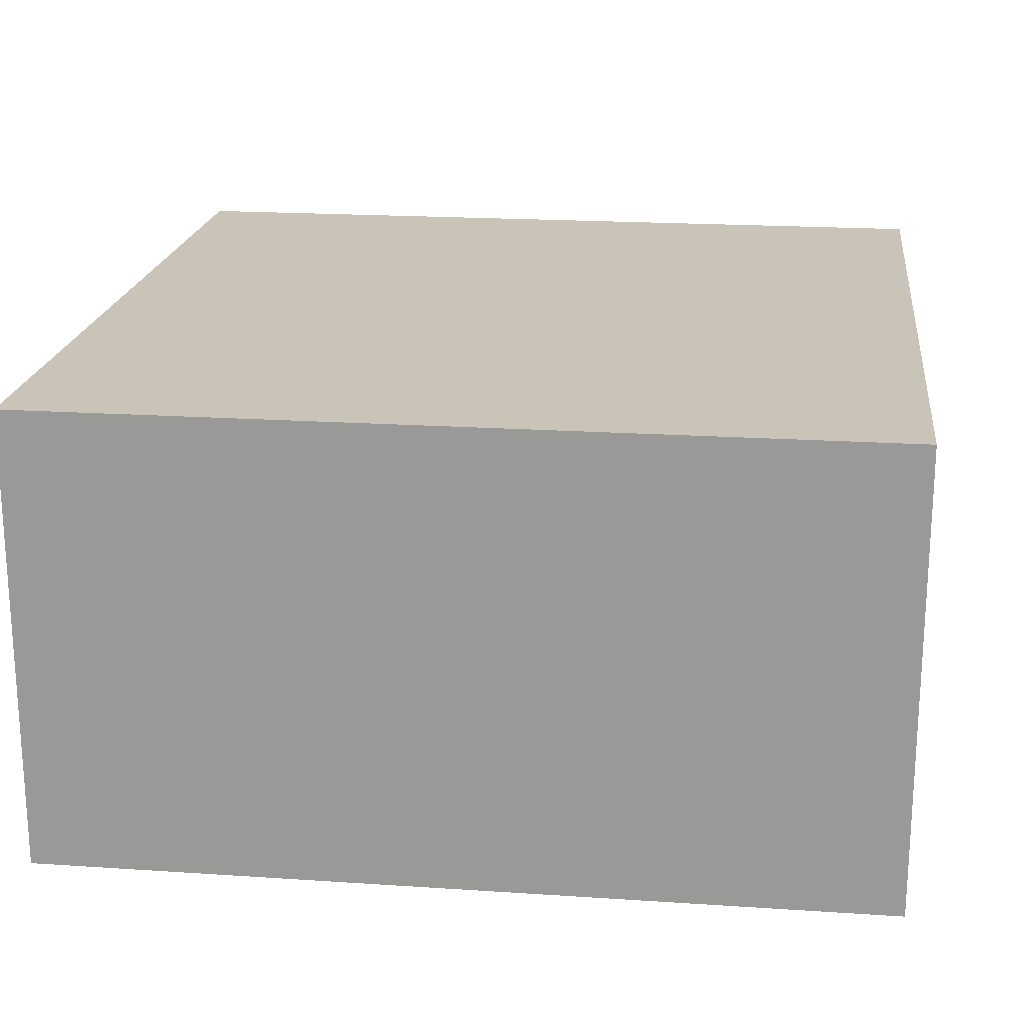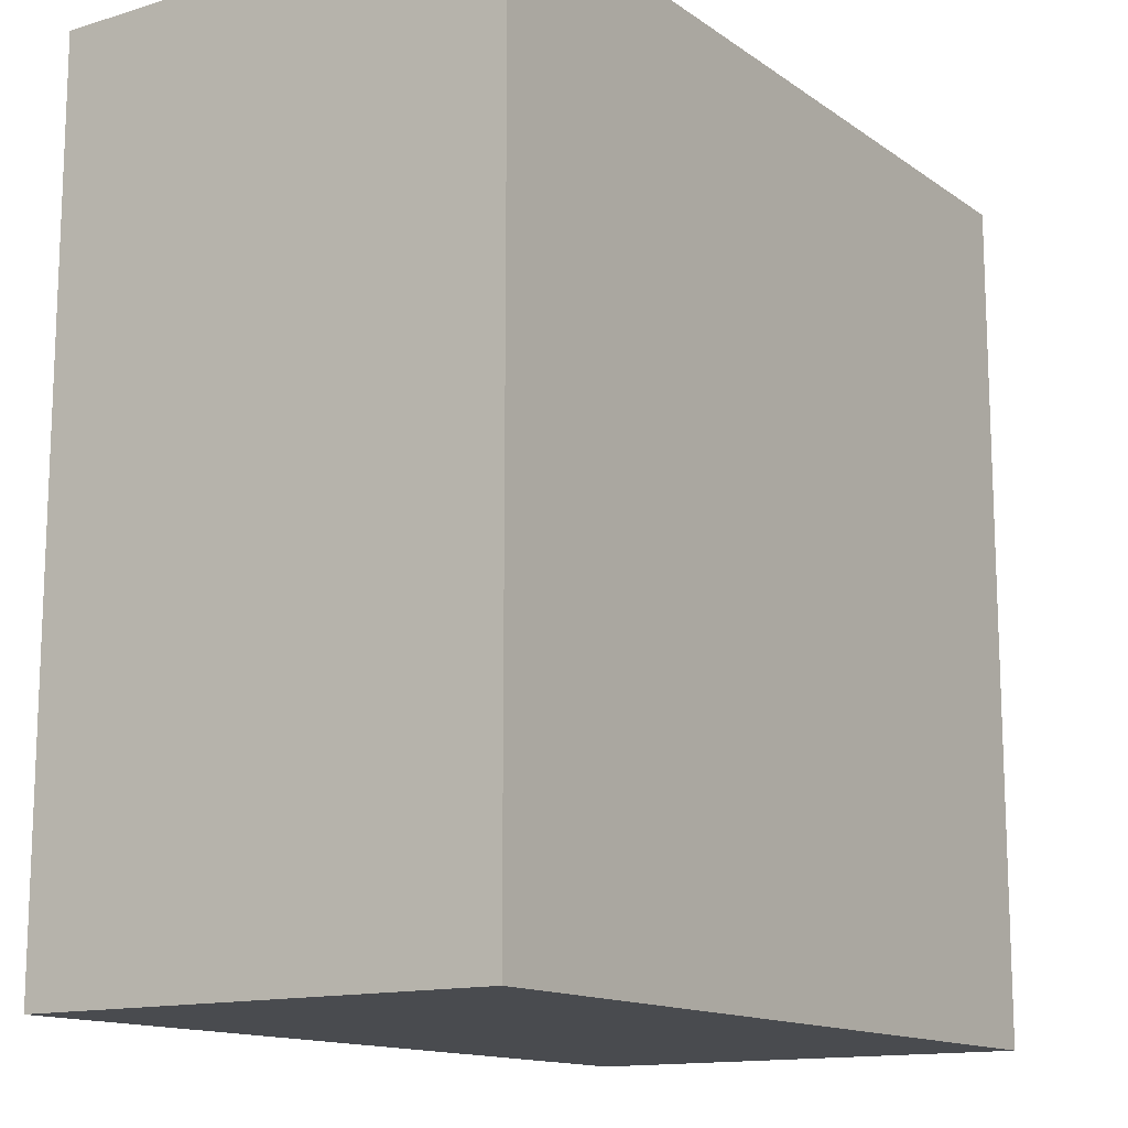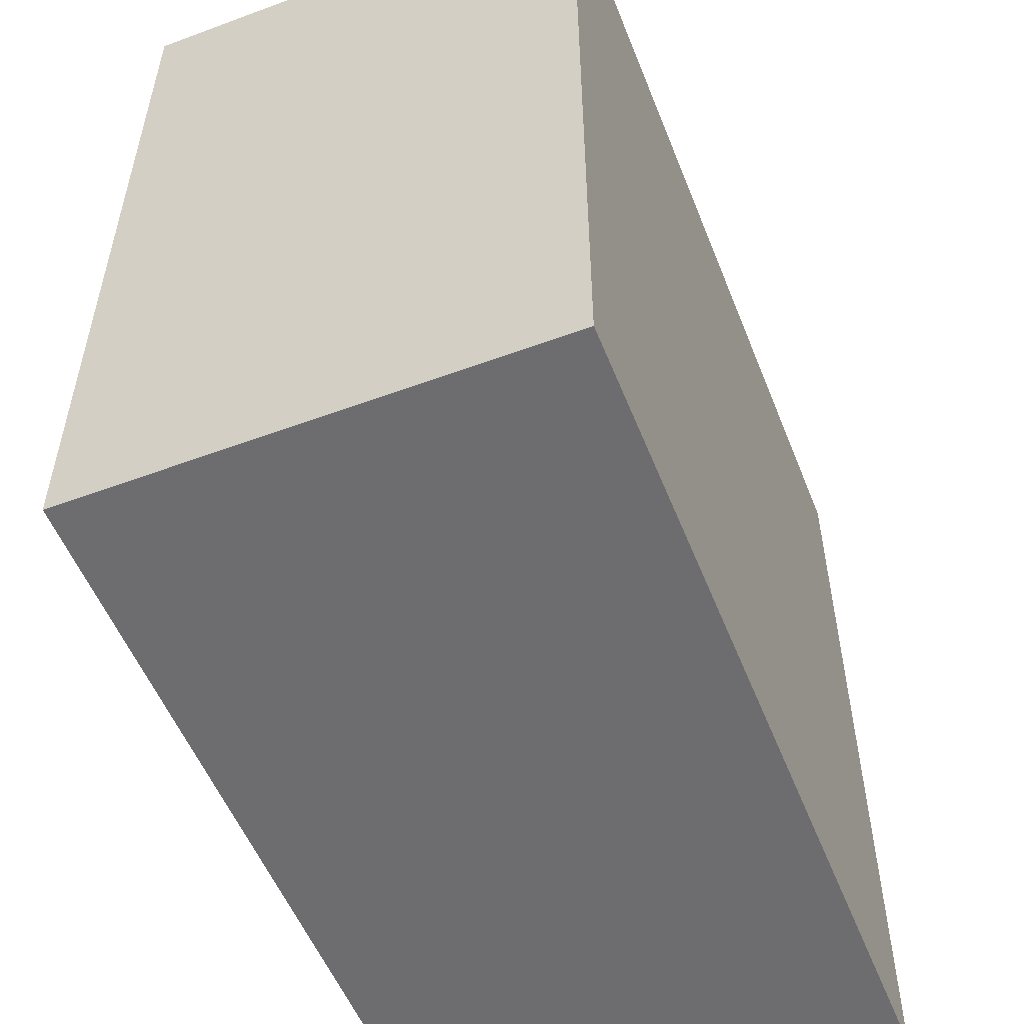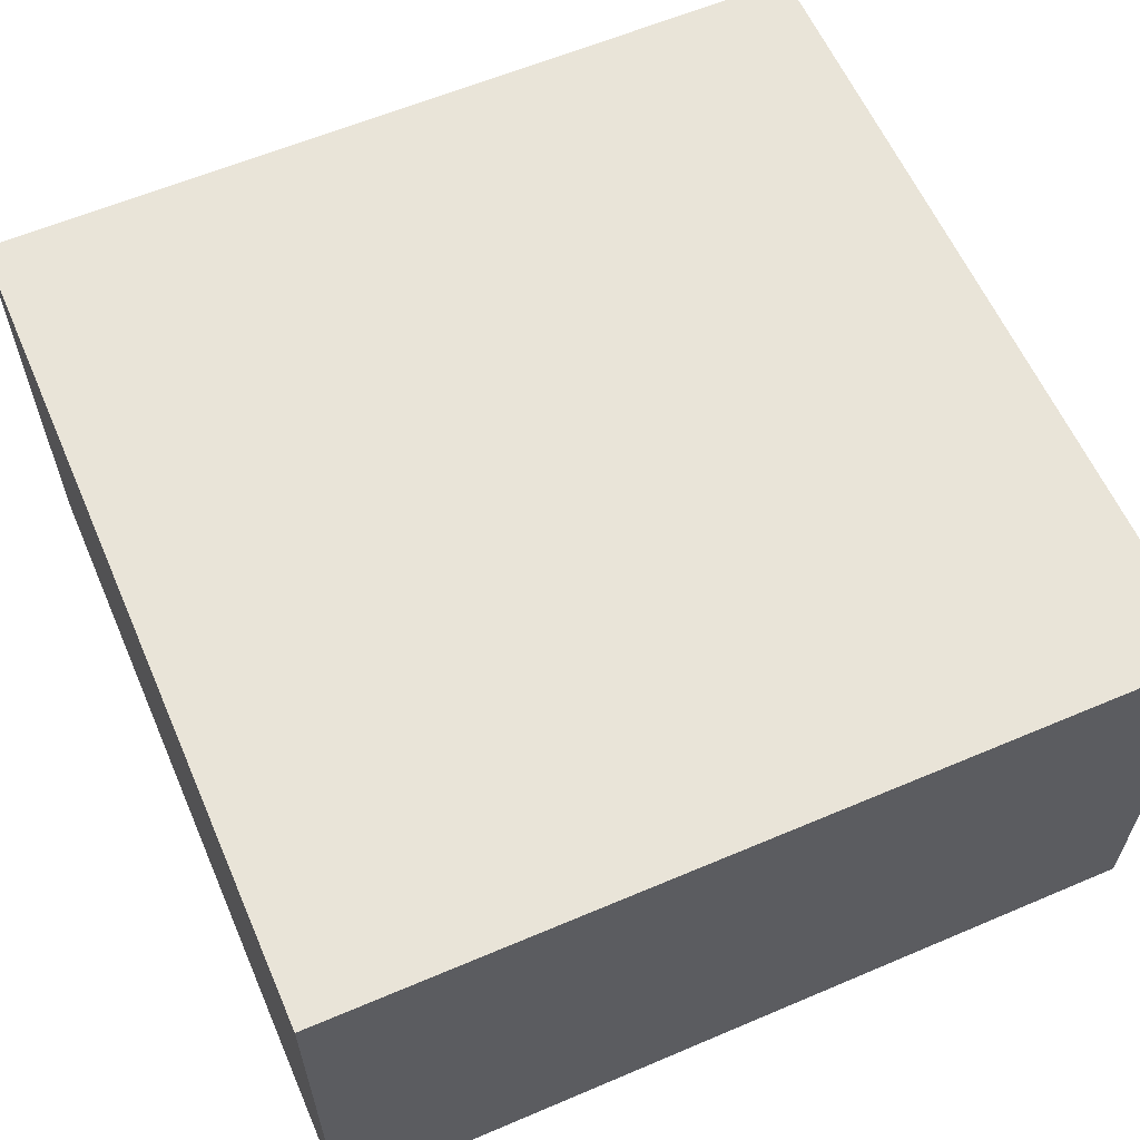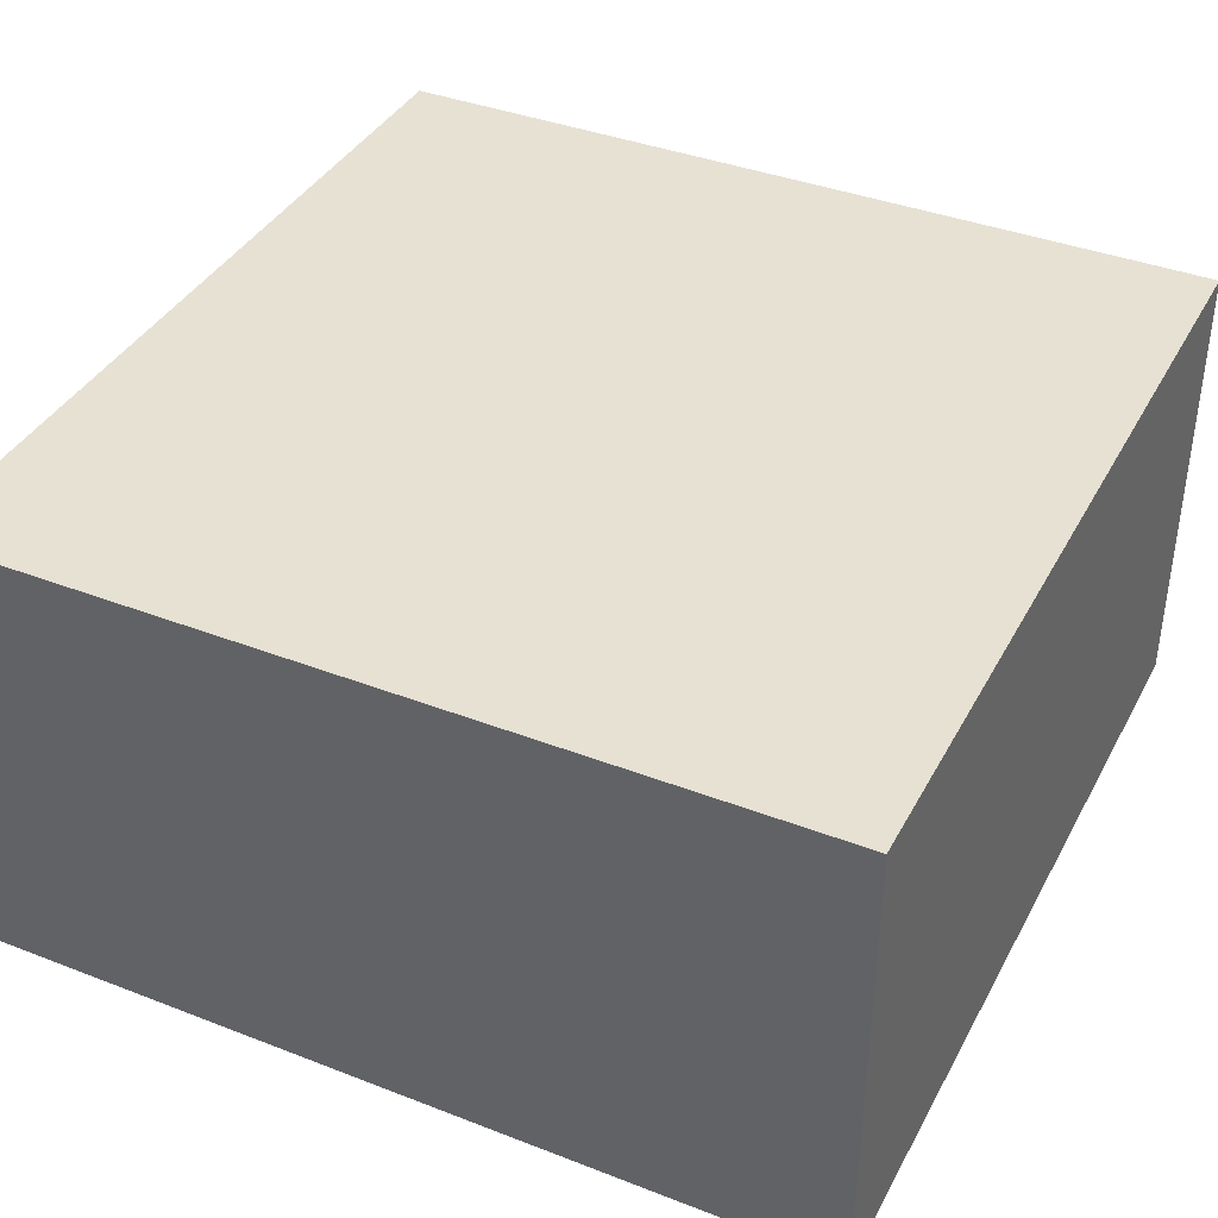
<metadata>
{"format":"obj","ext":"obj","renderer":"f3d","projection":"perspective","resolution":1024,"background":"white","views":[{"elev":19.9,"azim":97.0,"up":"+Y"},{"elev":-13.8,"azim":-56.0,"up":"+Z"},{"elev":-54.1,"azim":-68.5,"up":"+Z"},{"elev":60.4,"azim":-113.5,"up":"+Y"},{"elev":38.8,"azim":115.9,"up":"+Y"}]}
</metadata>
<code>
o Mesh1_Group1_Model.027
v 3 0 0
v 3 0 -0.75
v 3 1.65 -0.75
v 3 1.65 0
v 0 0 0
v 0 0 -3
v 3 0 -3
v 3 0 -2.25
v 0 1.65 0
v 0 1.65 -3
v 3 1.65 -2.25
v 3 1.65 -3
f 2 4 1
f 8 2 5
f 5 4 9
f 5 10 6
f 9 3 11
f 11 7 12
f 7 10 12
f 2 3 4
f 2 1 5
f 5 6 8
f 6 7 8
f 5 1 4
f 5 9 10
f 12 10 11
f 10 9 11
f 9 4 3
f 11 8 7
f 7 6 10
f 8 3 2
f 8 11 3

</code>
